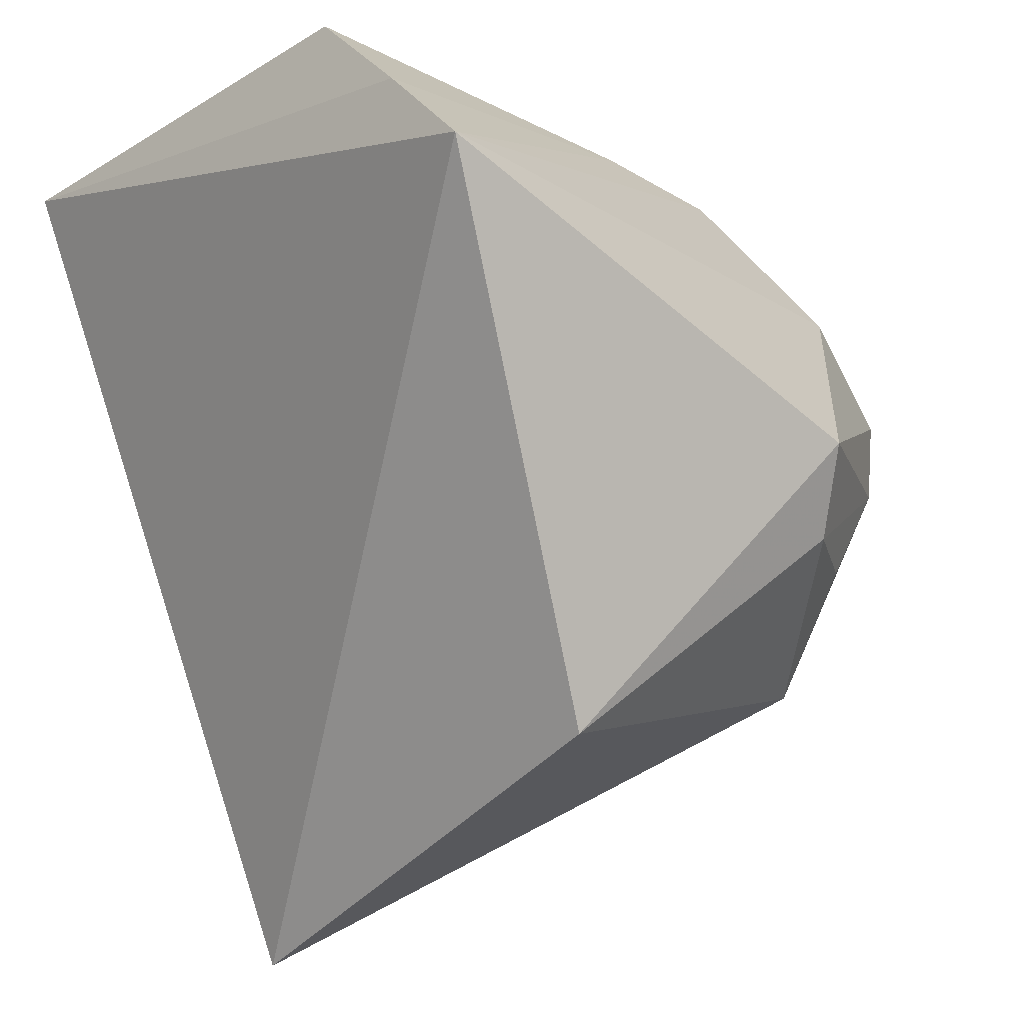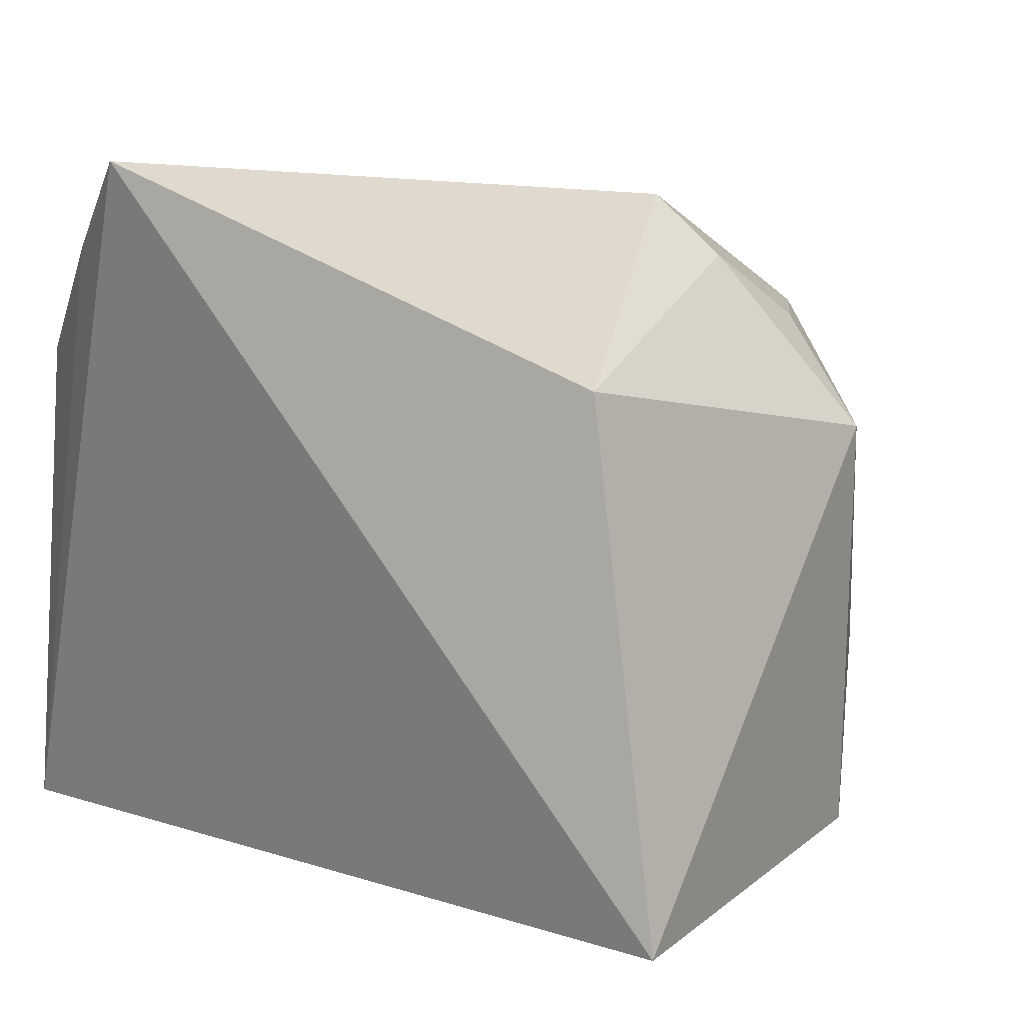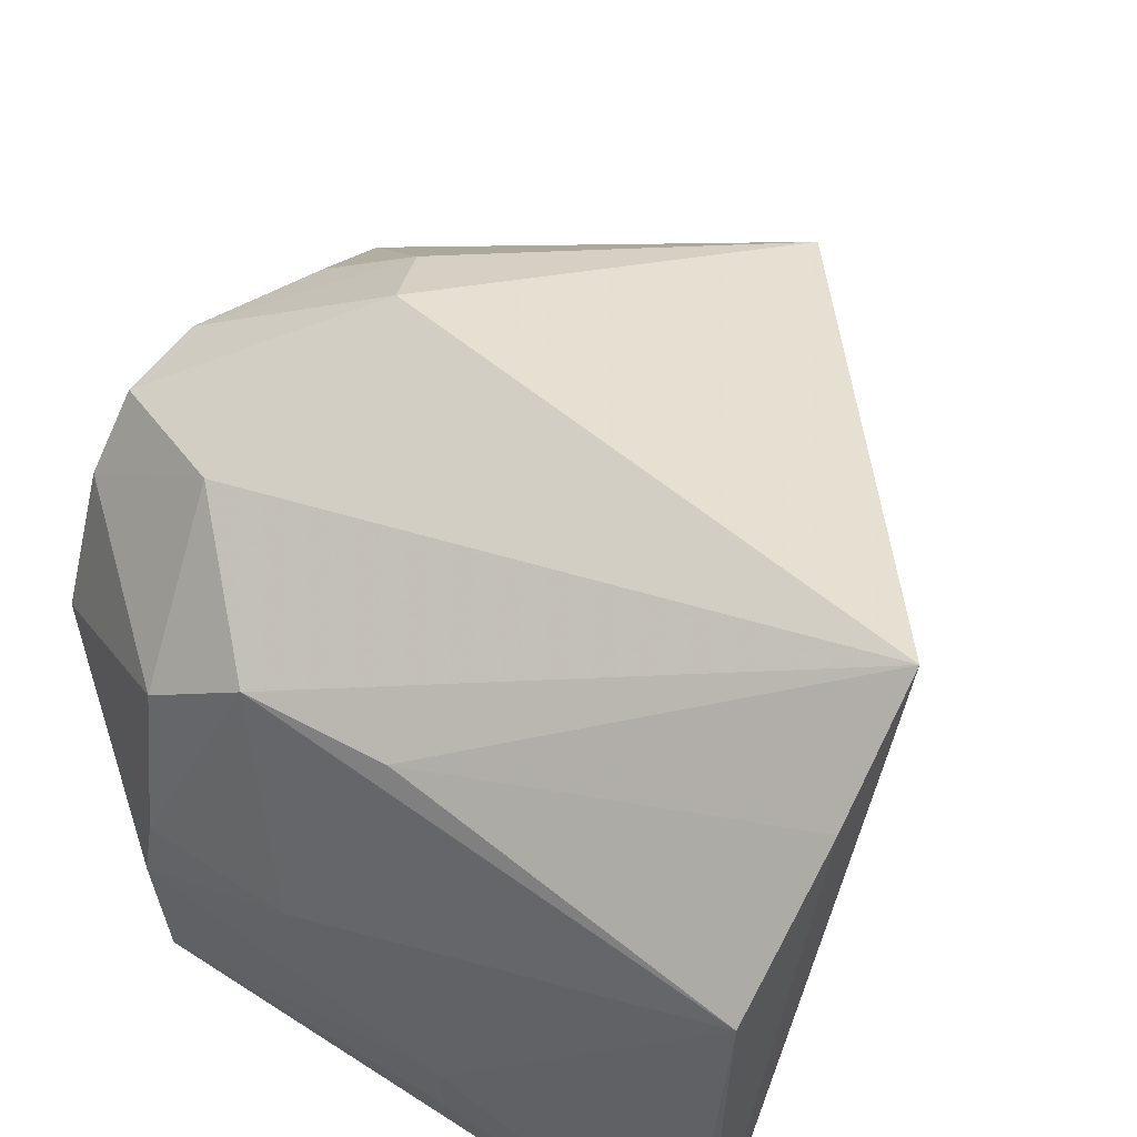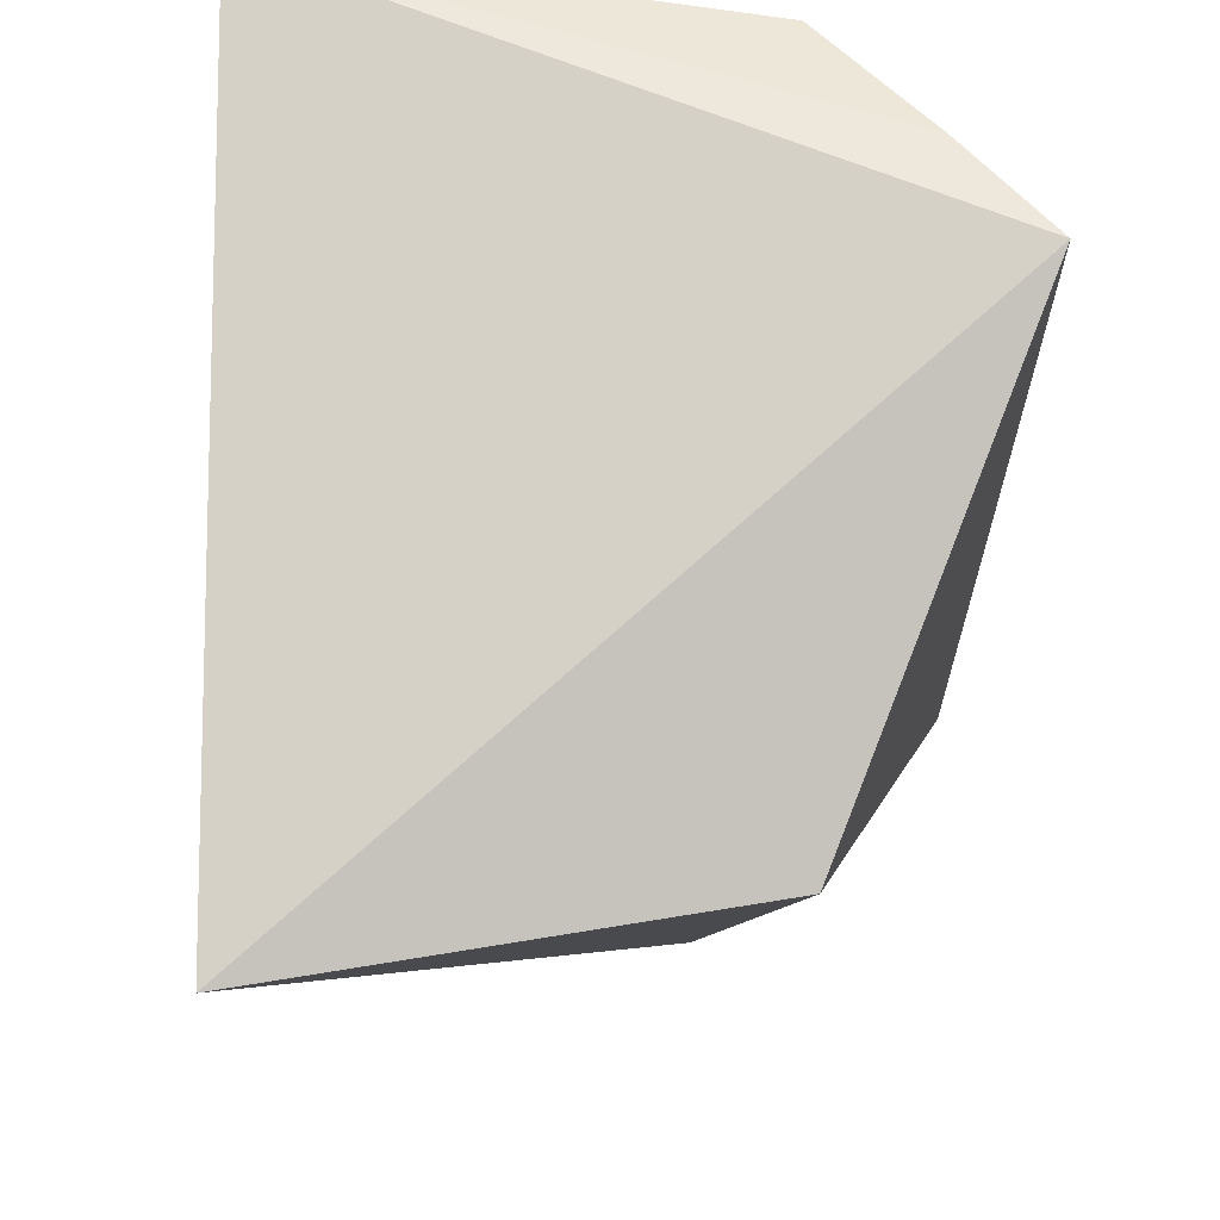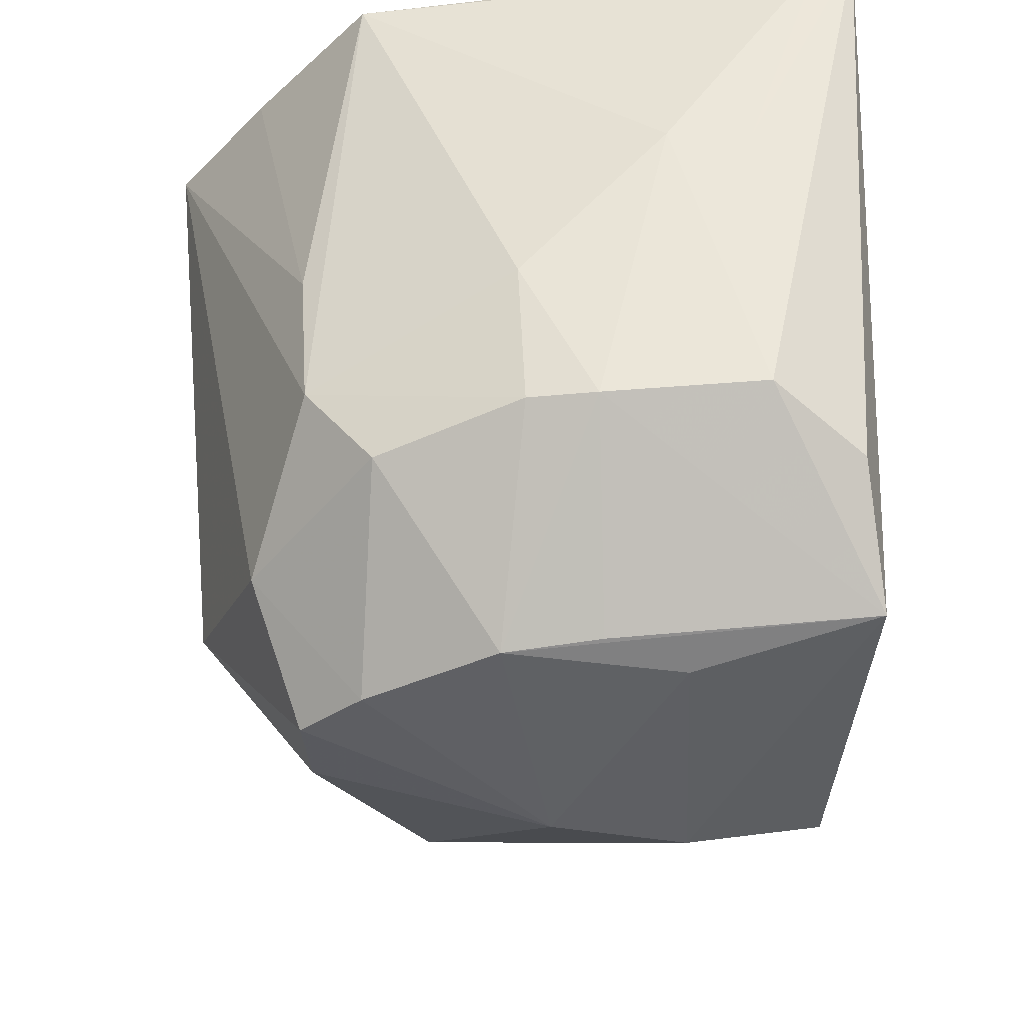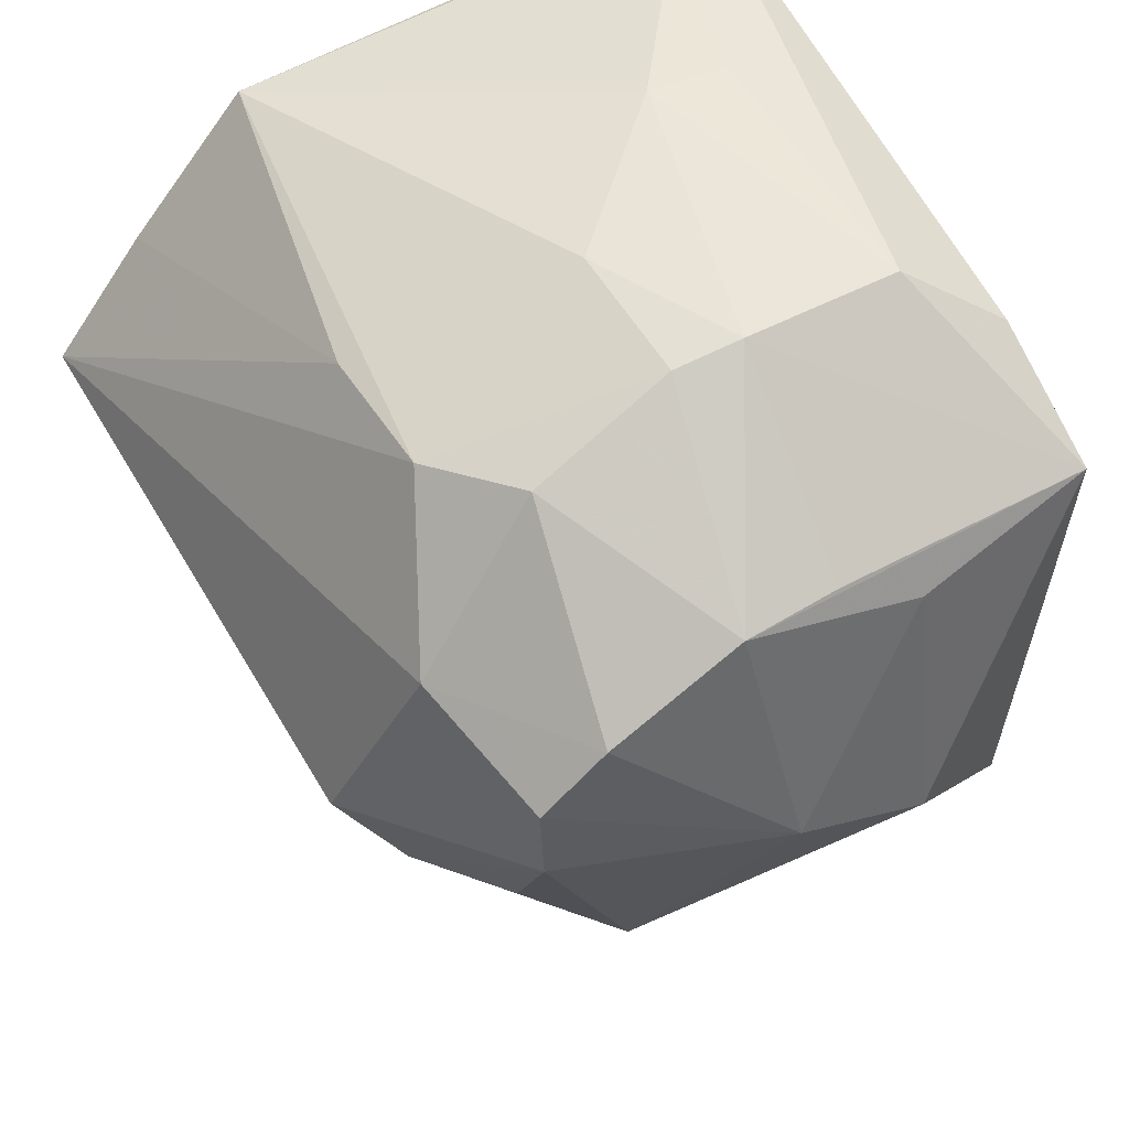
<metadata>
{"format":"obj","ext":"obj","renderer":"f3d","projection":"perspective","resolution":1024,"background":"white","views":[{"elev":-28.7,"azim":138.8,"up":"+Z"},{"elev":10.3,"azim":156.8,"up":"+Y"},{"elev":59.9,"azim":31.9,"up":"+Y"},{"elev":-37.2,"azim":87.0,"up":"+Z"},{"elev":54.0,"azim":-91.1,"up":"+Z"},{"elev":48.8,"azim":-117.0,"up":"+Z"}]}
</metadata>
<code>
v -0.02852 0.006996 0.0116
v -0.02825 -0.0003158 0.01231
v -0.0285 0.01004 0.007932
v -0.03332 8.93e-05 0.0001772
v -0.03918 0.005109 0.01041
v -0.02847 0.008687 0.009604
v -0.03661 0.003789 0.01255
v -0.03688 0.008636 0.005399
v -0.03557 0.007678 0.01127
v -0.03209 0.002678 0.0126
v -0.03885 0.000109 0.01063
v -0.03312 0.007287 0.00161
v -0.03352 0.007772 0.01119
v -0.03442 0.00479 0.01245
v -0.03686 0.00674 0.01156
v -0.03641 0.009469 0.006508
v -0.03649 0.001554 0.01258
v -0.02847 0.0002467 0.01238
v -0.03906 0.003766 0.01052
v -0.03972 0.002498 0.006213
v -0.03655 0.004733 0.01237
v -0.03731 0.00848 0.009424
v -0.03713 0.0003172 0.01177
v -0.03211 0.001495 0.01256
v -0.03836 0.0002866 0.004132
v -0.03926 0.002646 0.009976
v -0.0391 0.007729 0.007291
v -0.03924 0.006948 0.009411
v -0.03851 0.006191 0.004122
v -0.03979 0.004433 0.006873
v -0.03918 0.007817 0.008555
v -0.03822 0.007687 0.005653
f 3 2 4
f 6 1 2
f 6 2 3
f 11 4 2
f 12 3 4
f 13 9 1
f 13 1 6
f 13 6 3
f 13 3 9
f 14 1 9
f 14 10 1
f 14 7 10
f 16 12 8
f 16 3 12
f 17 10 7
f 17 7 11
f 18 2 1
f 18 1 10
f 19 11 7
f 19 7 5
f 19 5 11
f 21 15 5
f 21 5 7
f 21 7 14
f 21 14 9
f 21 9 15
f 22 9 3
f 22 3 16
f 22 15 9
f 23 17 11
f 23 11 2
f 23 2 17
f 24 17 2
f 24 2 18
f 24 18 10
f 24 10 17
f 25 4 11
f 25 11 20
f 26 20 11
f 26 11 5
f 27 16 8
f 28 5 15
f 28 15 22
f 29 12 4
f 29 4 25
f 29 8 12
f 29 25 20
f 30 26 5
f 30 20 26
f 30 5 28
f 30 29 20
f 30 27 29
f 31 22 16
f 31 16 27
f 31 28 22
f 31 30 28
f 31 27 30
f 32 29 27
f 32 27 8
f 32 8 29

</code>
